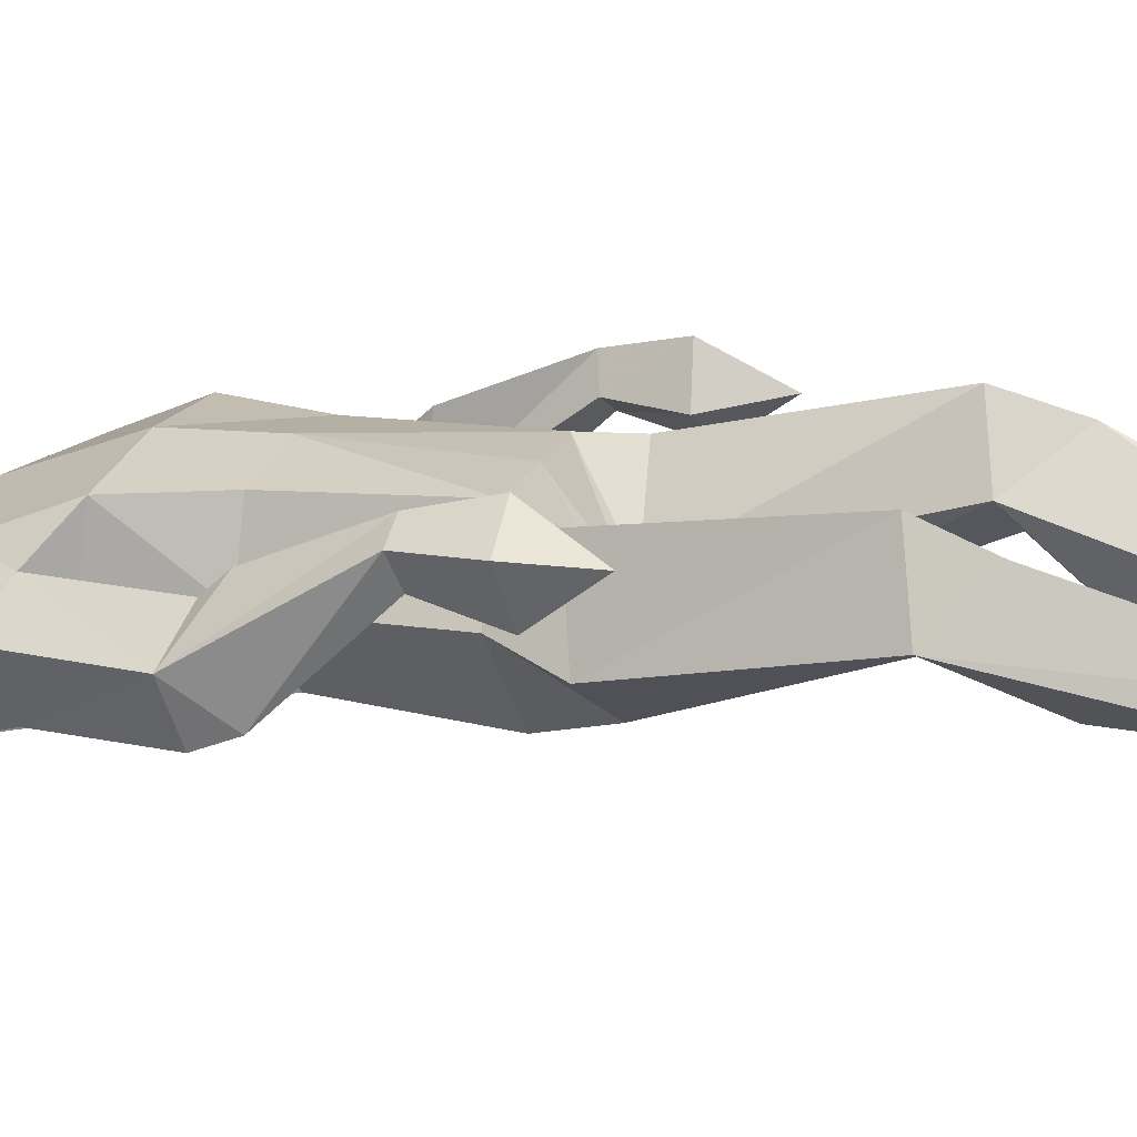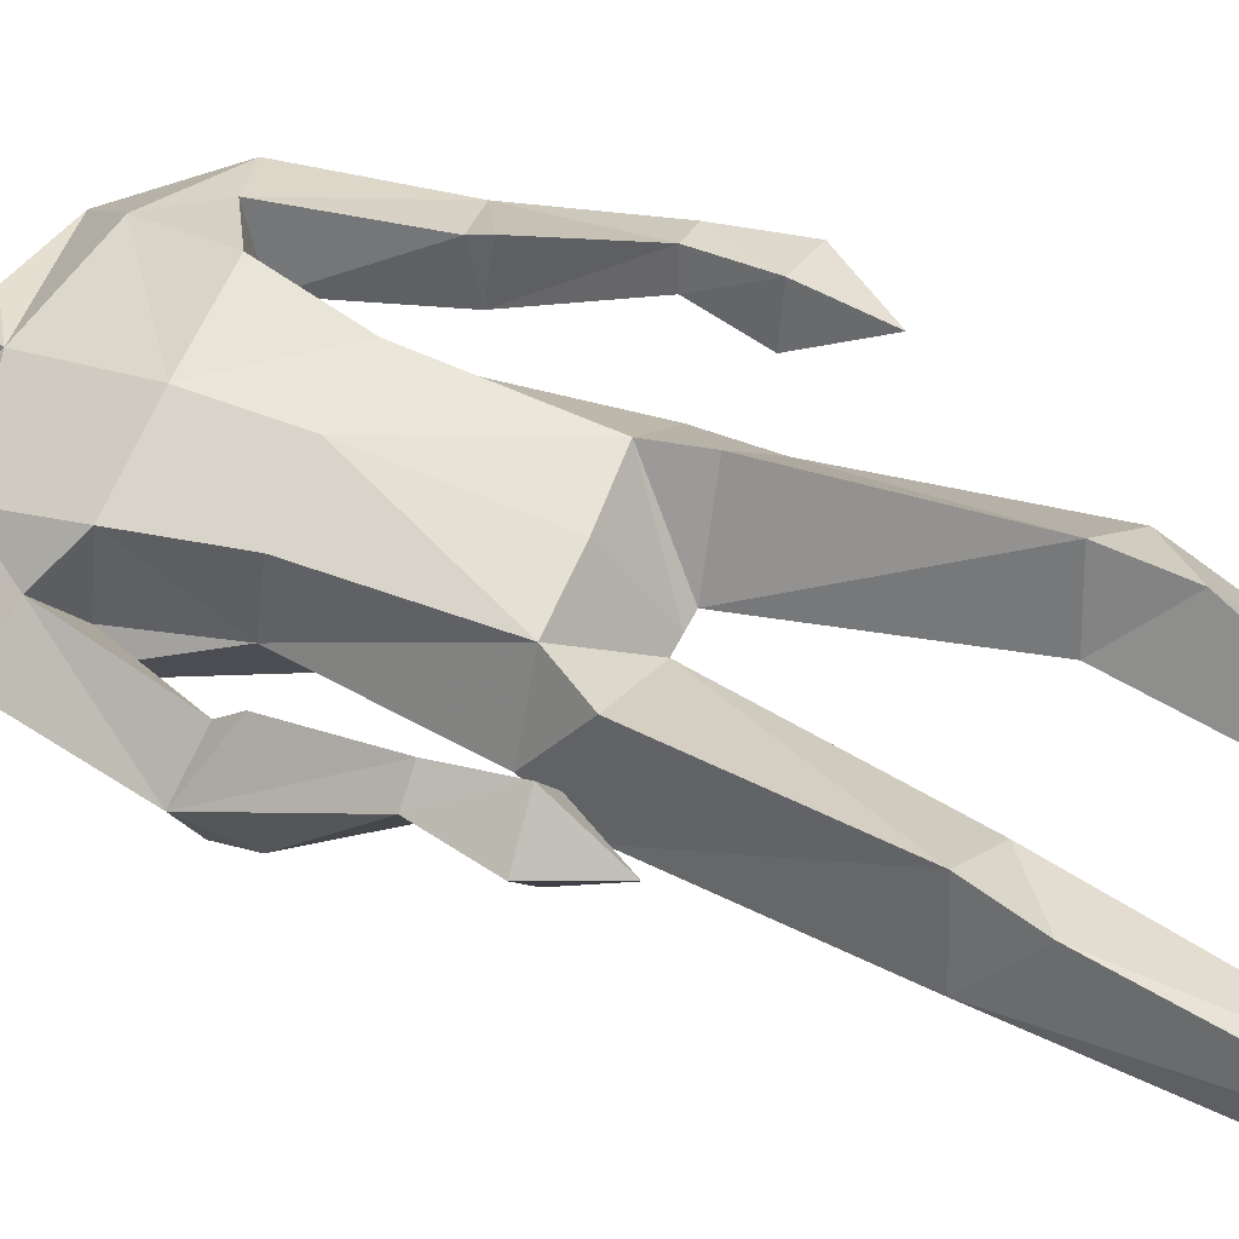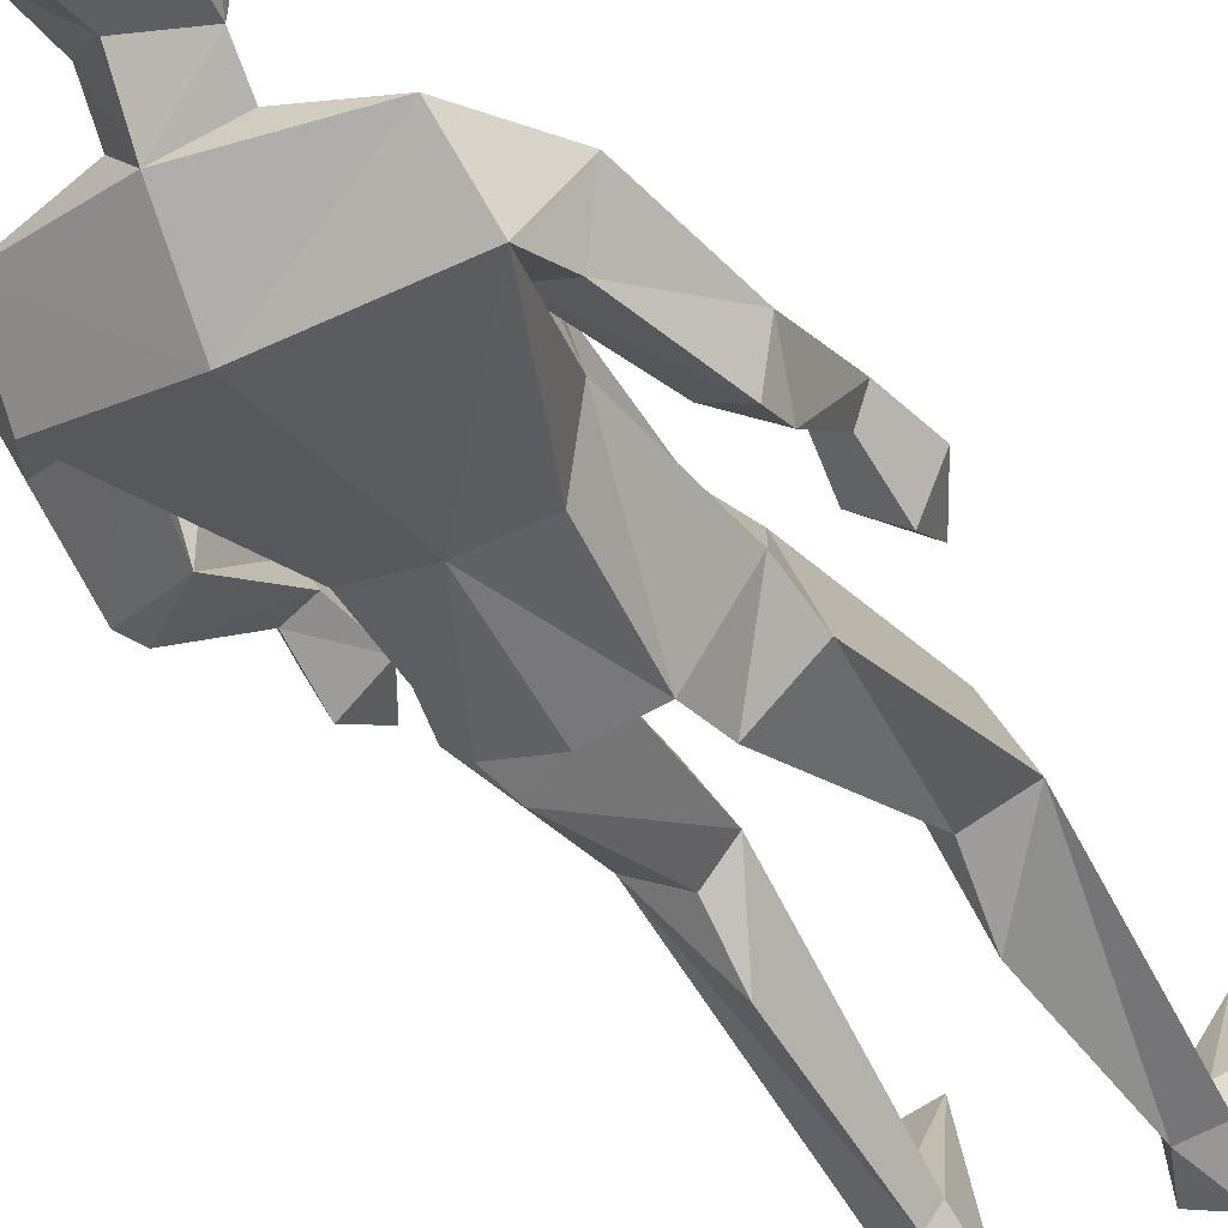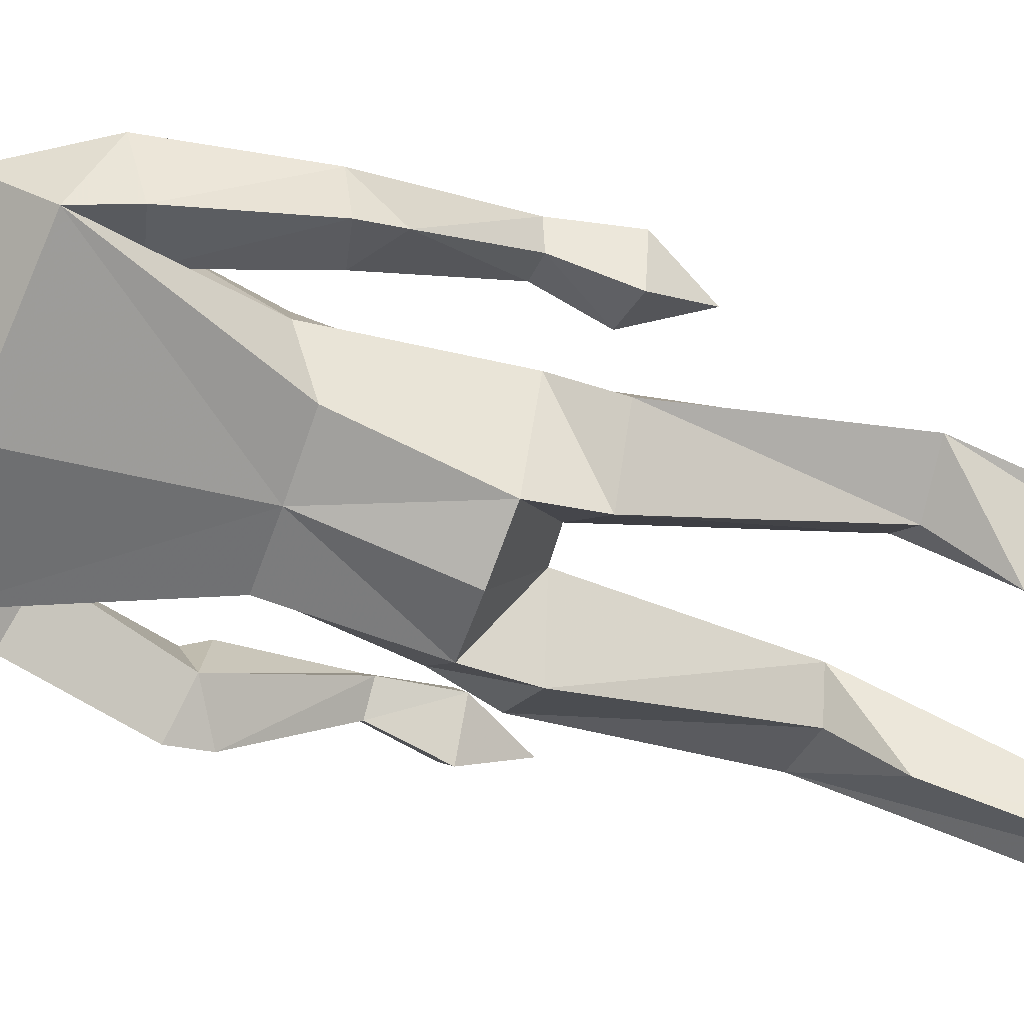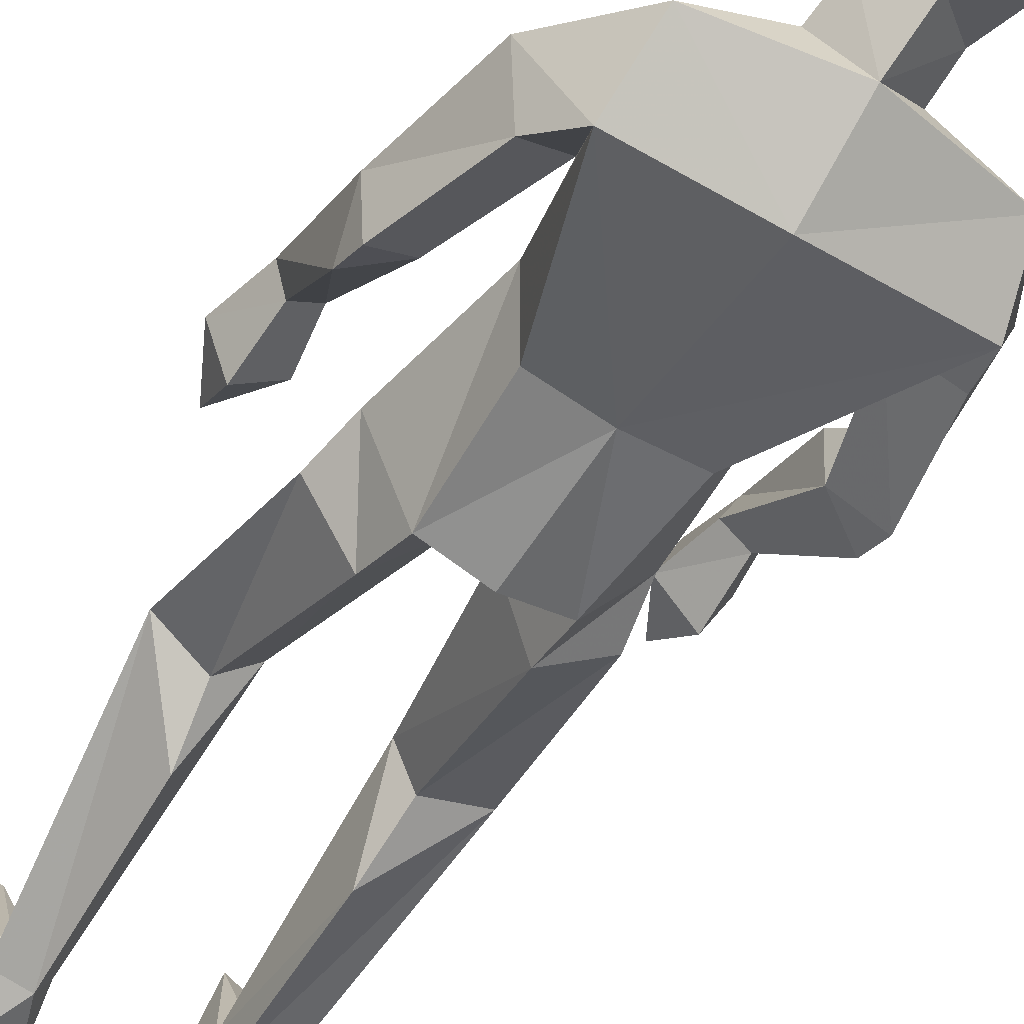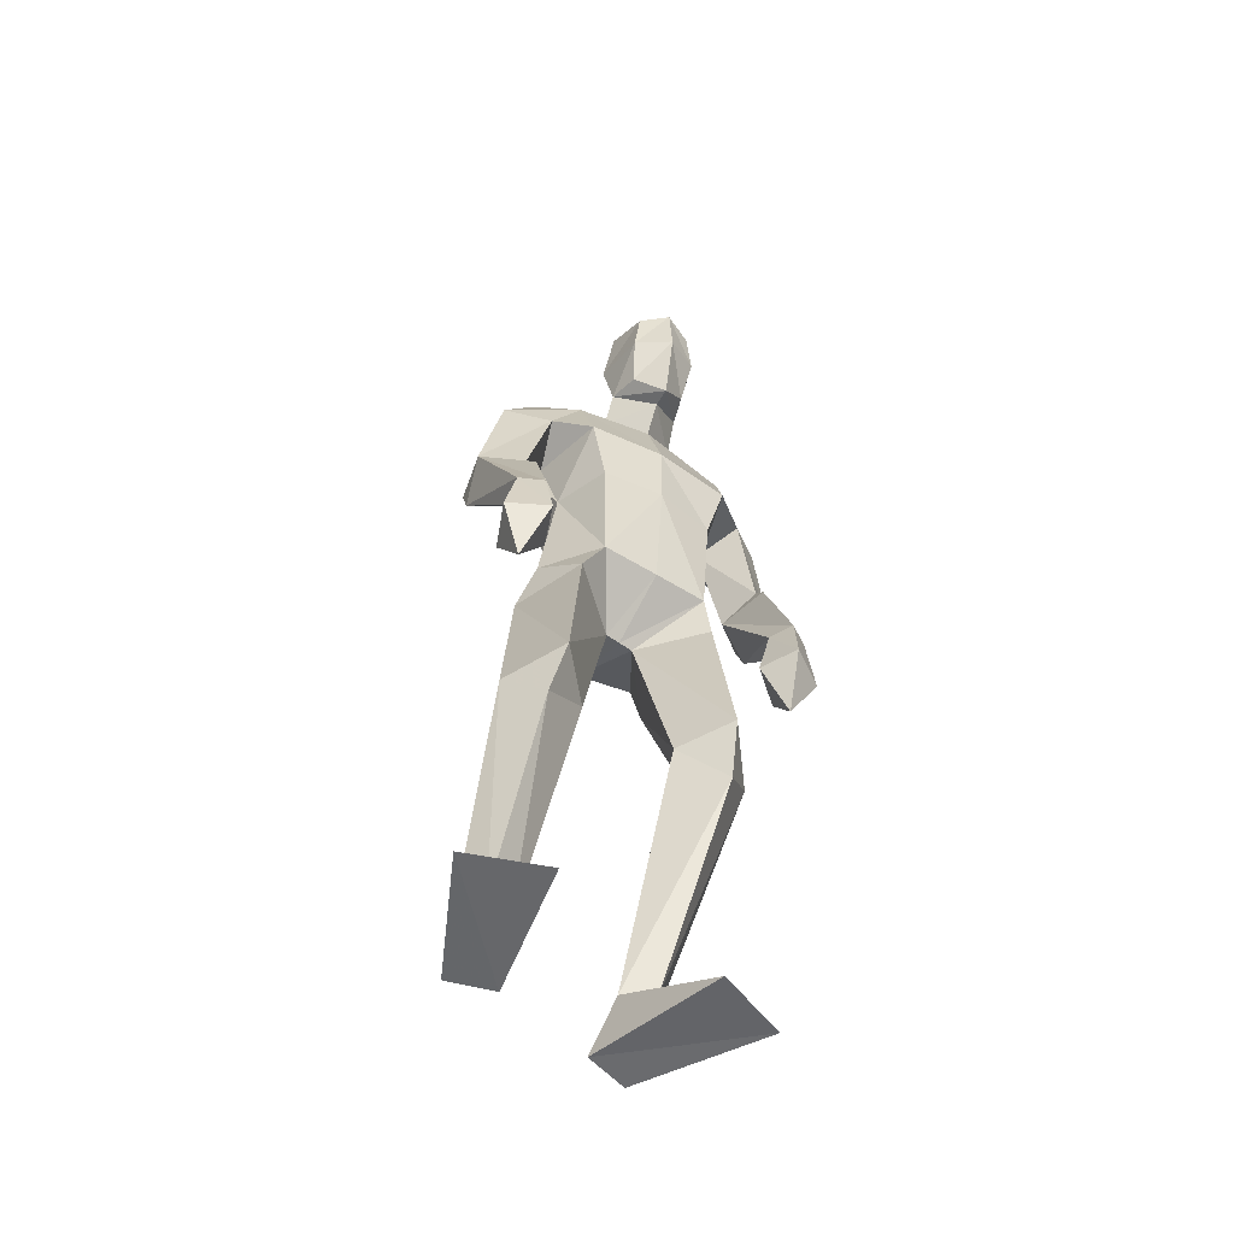
<metadata>
{"format":"obj","ext":"obj","renderer":"f3d","projection":"perspective","resolution":1024,"background":"white","views":[{"elev":15.5,"azim":-73.8,"up":"+Z"},{"elev":59.7,"azim":-69.4,"up":"+Z"},{"elev":-43.8,"azim":-154.3,"up":"+Z"},{"elev":-69.0,"azim":-113.2,"up":"+Z"},{"elev":-49.6,"azim":144.2,"up":"+Z"},{"elev":-52.3,"azim":-37.4,"up":"+Y"}]}
</metadata>
<code>
v -0.2355 -0.001138 0.2386
v -0.1371 0.62 0.02542
v -0.1854 0.6661 0.1786
v -0.1124 1.039 0.1137
v 0.02849 1.823 -0.004793
v 0.0975 1.76 0.06717
v 0.07112 1.966 0.1983
v 0.02946 1.881 0.1044
v 0.01505 2.07 0.1483
v 0.01452 2.11 0.04788
v 0.06883 2.084 0.1921
v 0.114 2.022 -0.03343
v 0.02474 1.893 0.03122
v 0.006598 1.975 0.1381
v 0.01143 2.003 0.01162
v 0.09308 1.831 0.107
v 0.1241 1.855 -0.07405
v -0.1792 0.1109 -0.04822
v -0.1455 0.00013 -0.04815
v -0.3872 -0.001139 0.1681
v -0.2548 0.1121 -0.03509
v -0.2363 0.001991 -0.08467
v -0.1316 0.4889 -0.04429
v -0.09105 0.6318 0.09356
v -0.2469 0.6387 0.04861
v -0.03629 1.097 -0.1382
v -0.1683 1.012 -0.03611
v -0.0521 0.9854 -0.1112
v -0.06596 1.118 0.1276
v -0.1445 1.115 0.002997
v -0.2006 0.5554 0.14
v -0.165 0.1083 0.002233
v -0.2317 0.1091 0.0279
v 0.07652 1.093 -0.1585
v 0.02395 1.016 0.01333
v -0.2697 1.332 -0.08932
v -0.2095 1.161 0.1036
v -0.2358 1.174 0.1531
v -0.2054 1.366 0.07096
v -0.2634 1.399 -0.1164
v -0.2902 1.423 -0.02488
v -0.1412 1.636 0.02814
v -0.2094 1.403 0.03656
v -0.3172 1.051 0.1313
v -0.2664 0.9372 0.1166
v -0.2584 1.16 0.07284
v -0.1951 1.044 0.09968
v -0.2705 1.037 0.04252
v -0.2844 1.174 0.1243
v -0.2342 1.056 0.1806
v -0.1871 1.378 -0.0594
v -0.1925 1.617 -0.1289
v -0.07231 1.732 0.04041
v -0.2314 1.666 -0.02876
v -0.1004 1.59 -0.06689
v -0.09204 1.409 -0.00943
v -0.1624 1.705 -0.158
v 0.0877 1.341 -0.1155
v -0.08211 1.578 0.1024
v -0.05972 1.406 0.1151
v -0.04287 1.35 -0.1117
v -0.1315 1.819 -0.06346
v 0.2827 -0.001201 0.1567
v 0.1231 -0.001201 0.207
v 0.1029 0.6267 0.1185
v 0.1669 0.6034 0.07044
v 0.1665 0.6516 0.2307
v 0.2825 0.9827 0.01945
v 0.2159 1.333 -0.08954
v 0.1878 1.083 -0.1212
v 0.1914 1.816 0.02099
v 0.1357 2.073 0.1714
v 0.08668 2.15 0.08923
v 0.1106 2.095 -0.02711
v 0.1712 2.114 0.07784
v 0.1118 1.955 -0.009359
v 0.1937 2.008 0.04626
v 0.1529 1.979 0.166
v 0.1503 1.883 0.1271
v 0.08411 1.822 0.1533
v 0.1816 1.895 0.06002
v 0.06971 0.006769 -0.09368
v 0.1814 0.1091 -0.05931
v 0.08914 0.1153 -0.03477
v 0.1652 0.003298 -0.1144
v 0.2635 0.6068 0.1304
v 0.2706 1.092 0.03926
v 0.1895 0.969 -0.08859
v 0.1736 1.111 0.1447
v 0.1906 1.024 0.1438
v 0.1469 0.1079 -0.001643
v 0.1775 0.5302 0.1954
v 0.152 0.4983 -0.01079
v 0.1165 0.1219 -0.08083
v 0.08487 1.008 0.01702
v 0.05491 1.111 0.1391
v 0.05436 1.012 0.01538
v 0.4417 1.291 -0.04008
v 0.371 1.333 0.1139
v 0.4428 1.63 0.01125
v 0.3085 1.565 -0.02904
v 0.4025 1.582 -0.09033
v 0.3548 1.612 0.06393
v 0.3813 1.372 0.07974
v 0.3565 1.02 0.2192
v 0.3788 0.8986 0.1553
v 0.3217 1.013 0.1358
v 0.4414 1.006 0.1752
v 0.3993 0.9983 0.08339
v 0.4236 1.132 0.1685
v 0.3997 1.122 0.1154
v 0.3734 1.137 0.1939
v 0.3492 1.128 0.1427
v 0.3628 1.346 -0.01693
v 0.4448 1.356 -0.06881
v 0.4677 1.381 0.02346
v 0.2438 1.554 0.1441
v 0.2874 1.707 0.07618
v 0.3601 1.664 -0.1306
v 0.3491 1.792 -0.04059
v 0.1993 1.389 0.1386
v 0.2534 1.386 0.02223
v 0.07283 1.562 0.1426
v 0.06793 1.397 0.1473
v 0.1294 1.706 -0.1854
f 20 1 33
f 27 28 2
f 27 2 25
f 28 35 24
f 28 24 2
f 35 4 3
f 35 3 24
f 4 27 3
f 3 27 25
f 61 58 26
f 26 58 34
f 5 62 6
f 6 62 53
f 7 14 8
f 7 8 80
f 11 9 14
f 11 14 7
f 73 10 11
f 11 10 9
f 74 10 73
f 10 74 12
f 10 12 15
f 15 12 76
f 15 76 13
f 14 15 13
f 14 13 8
f 9 10 15
f 9 15 14
f 8 13 80
f 80 13 16
f 5 17 62
f 13 76 17
f 13 17 5
f 16 13 5
f 16 5 6
f 32 19 18
f 21 20 33
f 32 1 19
f 22 20 21
f 18 19 22
f 33 1 32
f 18 22 21
f 22 19 20
f 20 19 1
f 2 23 25
f 24 23 2
f 25 31 3
f 3 31 24
f 30 26 28
f 30 28 27
f 35 28 26
f 29 30 4
f 4 30 27
f 29 4 35
f 24 31 32
f 32 31 33
f 31 25 33
f 33 25 21
f 23 24 32
f 23 32 18
f 25 23 18
f 25 18 21
f 26 34 35
f 35 34 97
f 96 29 35
f 96 35 97
f 36 51 37
f 36 37 46
f 41 36 49
f 49 36 46
f 39 41 38
f 38 41 49
f 51 39 38
f 51 38 37
f 54 52 41
f 41 52 40
f 52 55 40
f 40 55 51
f 42 54 41
f 42 41 43
f 55 42 43
f 55 43 51
f 44 45 50
f 50 45 47
f 48 45 44
f 47 45 48
f 49 46 44
f 44 46 48
f 46 37 47
f 46 47 48
f 38 49 50
f 50 49 44
f 37 38 50
f 37 50 47
f 43 39 51
f 41 39 43
f 51 36 40
f 40 36 41
f 55 59 42
f 42 59 53
f 55 52 57
f 62 57 54
f 54 57 52
f 53 62 54
f 53 54 42
f 60 56 29
f 29 56 30
f 55 57 56
f 56 57 61
f 59 55 56
f 59 56 60
f 57 125 58
f 57 58 61
f 123 59 60
f 123 60 124
f 124 60 29
f 124 29 96
f 6 53 123
f 123 53 59
f 56 61 26
f 56 26 30
f 62 17 125
f 62 125 57
f 63 91 64
f 88 68 66
f 66 68 86
f 95 88 65
f 65 88 66
f 90 95 67
f 67 95 65
f 68 90 67
f 68 67 86
f 58 69 70
f 58 70 34
f 120 71 6
f 120 6 118
f 78 7 79
f 79 7 80
f 72 11 78
f 78 11 7
f 75 73 11
f 75 11 72
f 74 73 75
f 74 75 12
f 12 75 77
f 12 77 76
f 76 77 81
f 77 78 81
f 81 78 79
f 75 72 77
f 77 72 78
f 81 79 80
f 81 80 16
f 71 120 17
f 76 81 17
f 17 81 71
f 81 16 71
f 71 16 6
f 84 94 82
f 83 91 63
f 84 82 64
f 85 83 63
f 94 85 82
f 91 84 64
f 94 83 85
f 82 85 63
f 82 63 64
f 66 86 93
f 65 66 93
f 86 67 92
f 67 65 92
f 70 87 88
f 88 87 68
f 95 70 88
f 87 89 90
f 87 90 68
f 89 95 90
f 92 65 84
f 92 84 91
f 86 92 91
f 86 91 83
f 65 93 84
f 84 93 94
f 93 86 94
f 94 86 83
f 34 70 95
f 34 95 97
f 89 96 97
f 89 97 95
f 114 98 113
f 113 98 111
f 98 116 110
f 98 110 111
f 116 99 112
f 116 112 110
f 99 114 112
f 112 114 113
f 102 100 116
f 102 116 115
f 101 102 115
f 101 115 114
f 100 103 116
f 116 103 104
f 103 101 104
f 104 101 114
f 108 105 106
f 105 107 106
f 109 108 106
f 107 109 106
f 111 110 108
f 111 108 109
f 113 111 107
f 107 111 109
f 110 112 105
f 110 105 108
f 112 113 105
f 105 113 107
f 104 114 99
f 116 104 99
f 114 115 98
f 115 116 98
f 101 103 117
f 103 118 117
f 101 119 102
f 119 120 100
f 119 100 102
f 120 118 100
f 100 118 103
f 122 121 89
f 122 89 87
f 119 101 122
f 119 122 69
f 101 117 122
f 122 117 121
f 125 119 58
f 58 119 69
f 117 123 121
f 121 123 124
f 121 124 89
f 89 124 96
f 118 6 123
f 118 123 117
f 69 122 70
f 70 122 87
f 17 120 125
f 125 120 119

</code>
